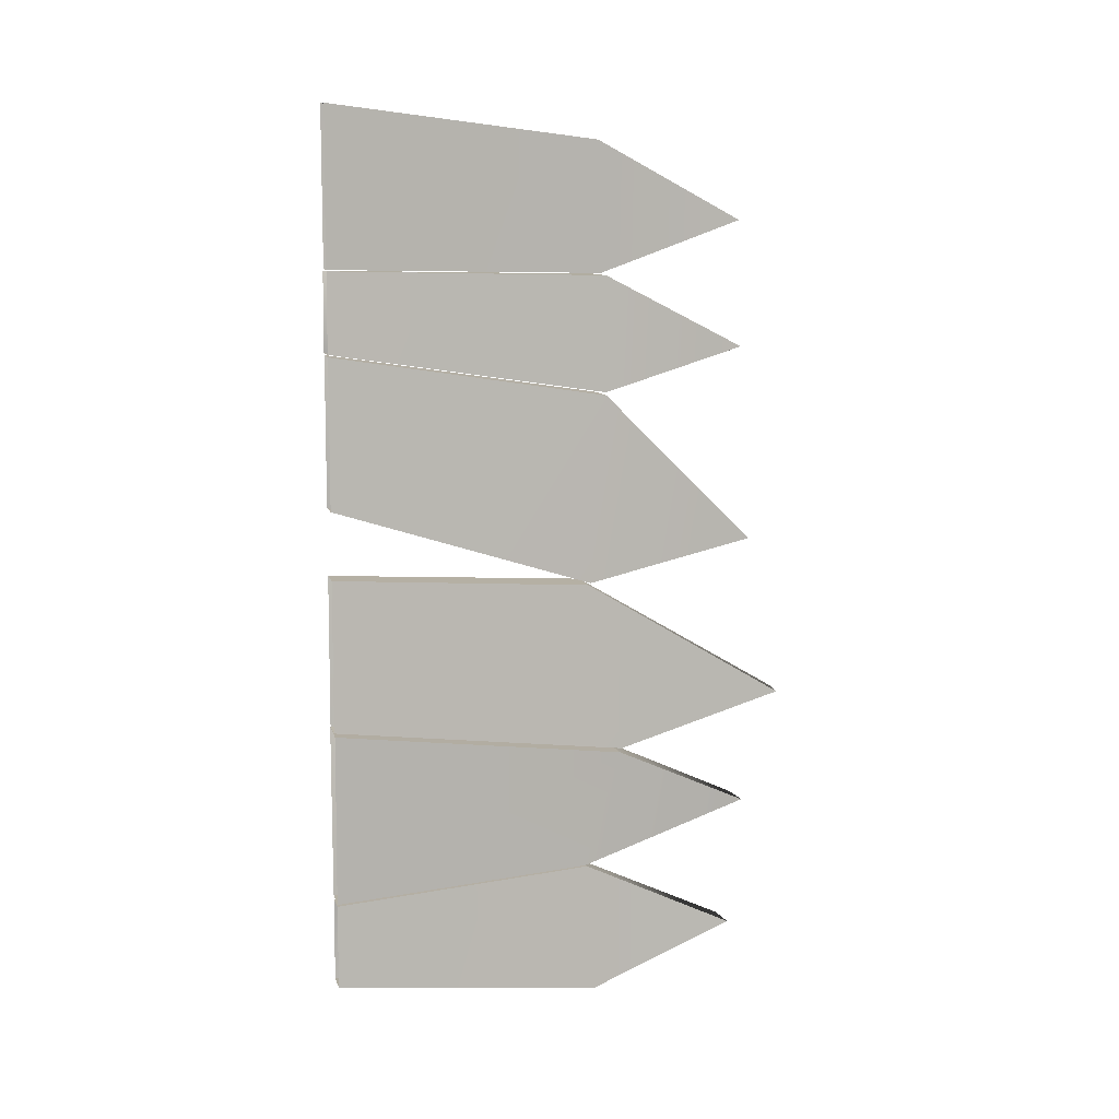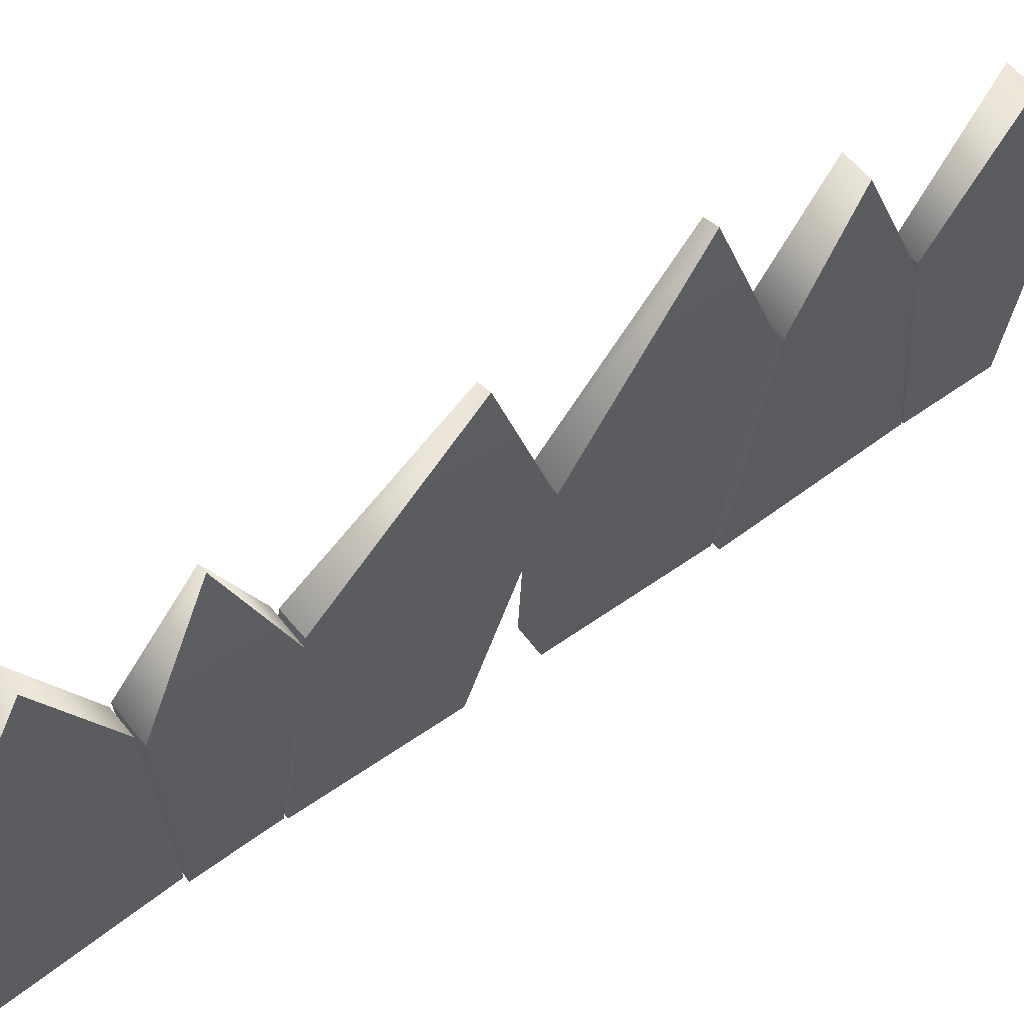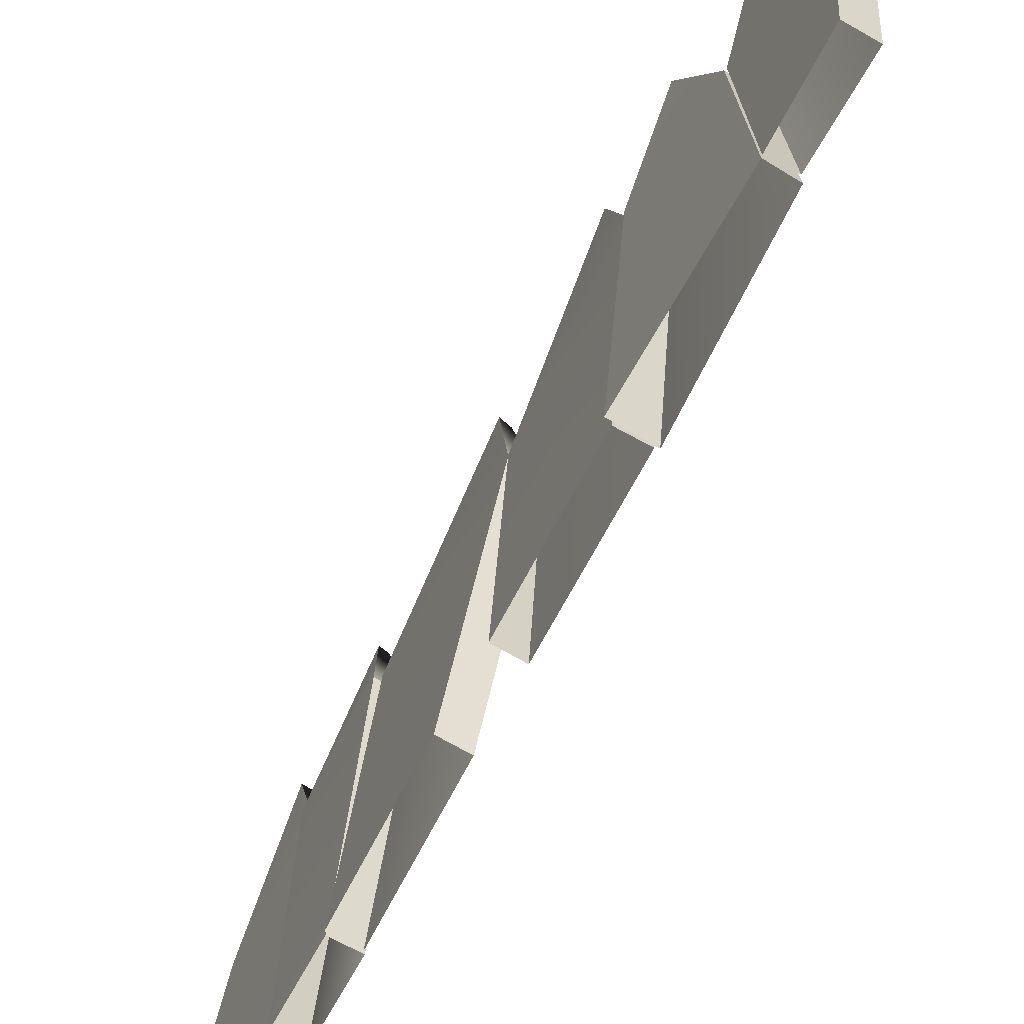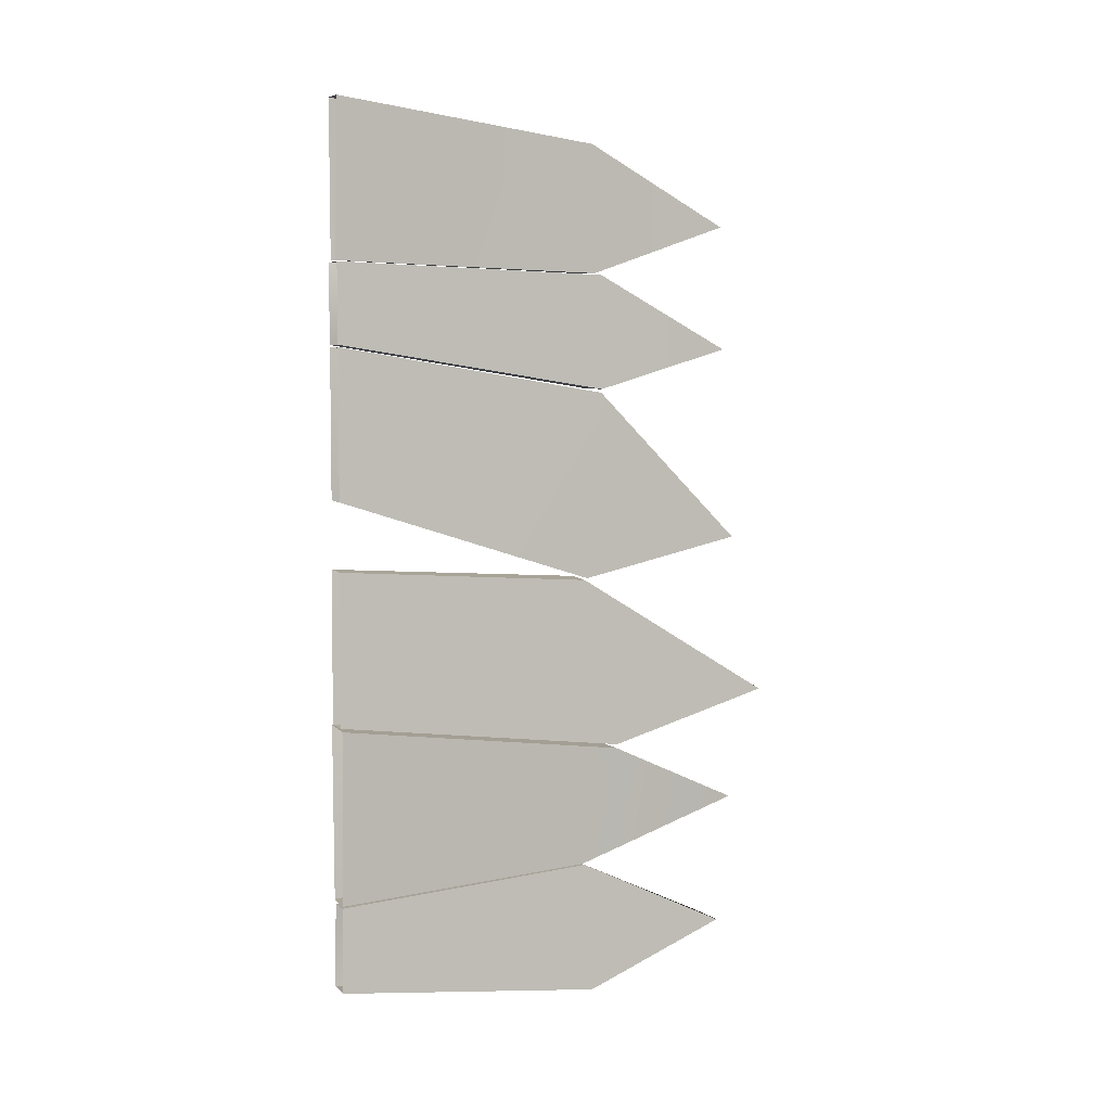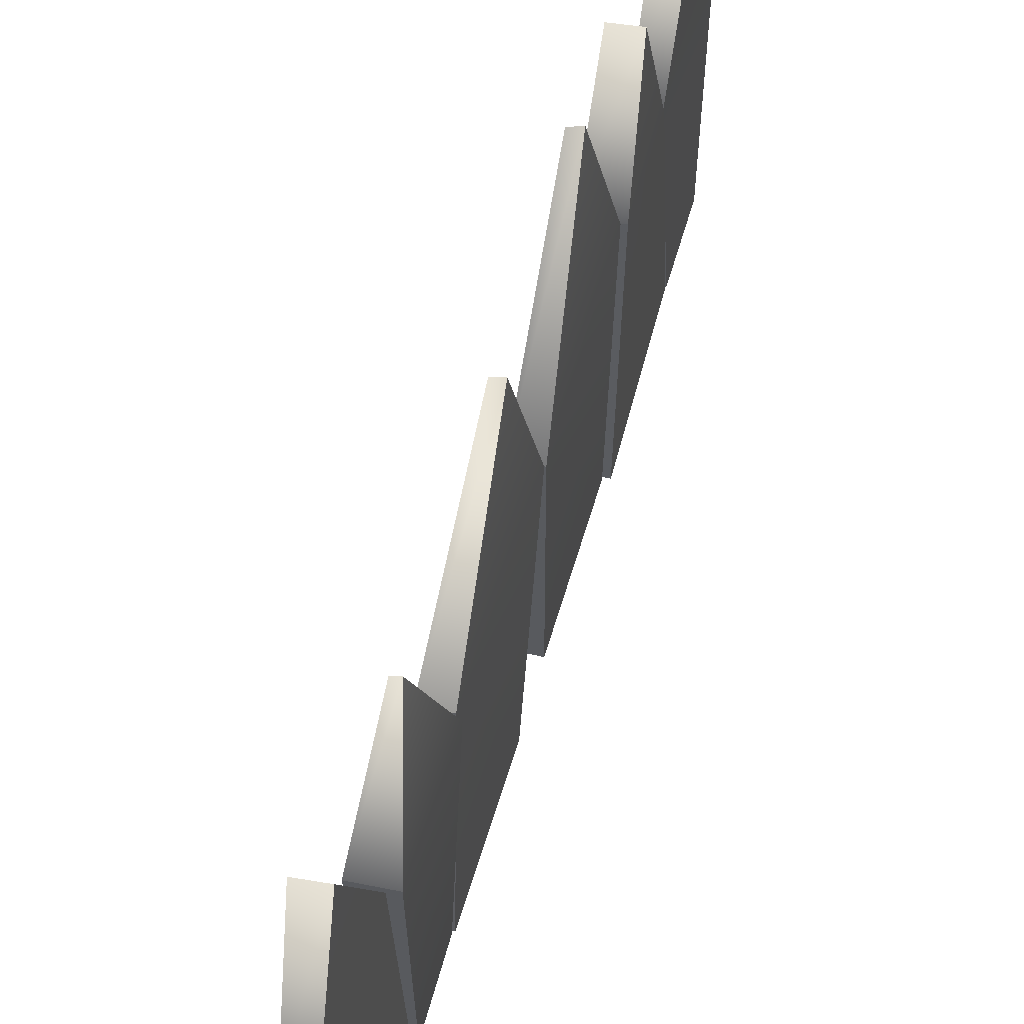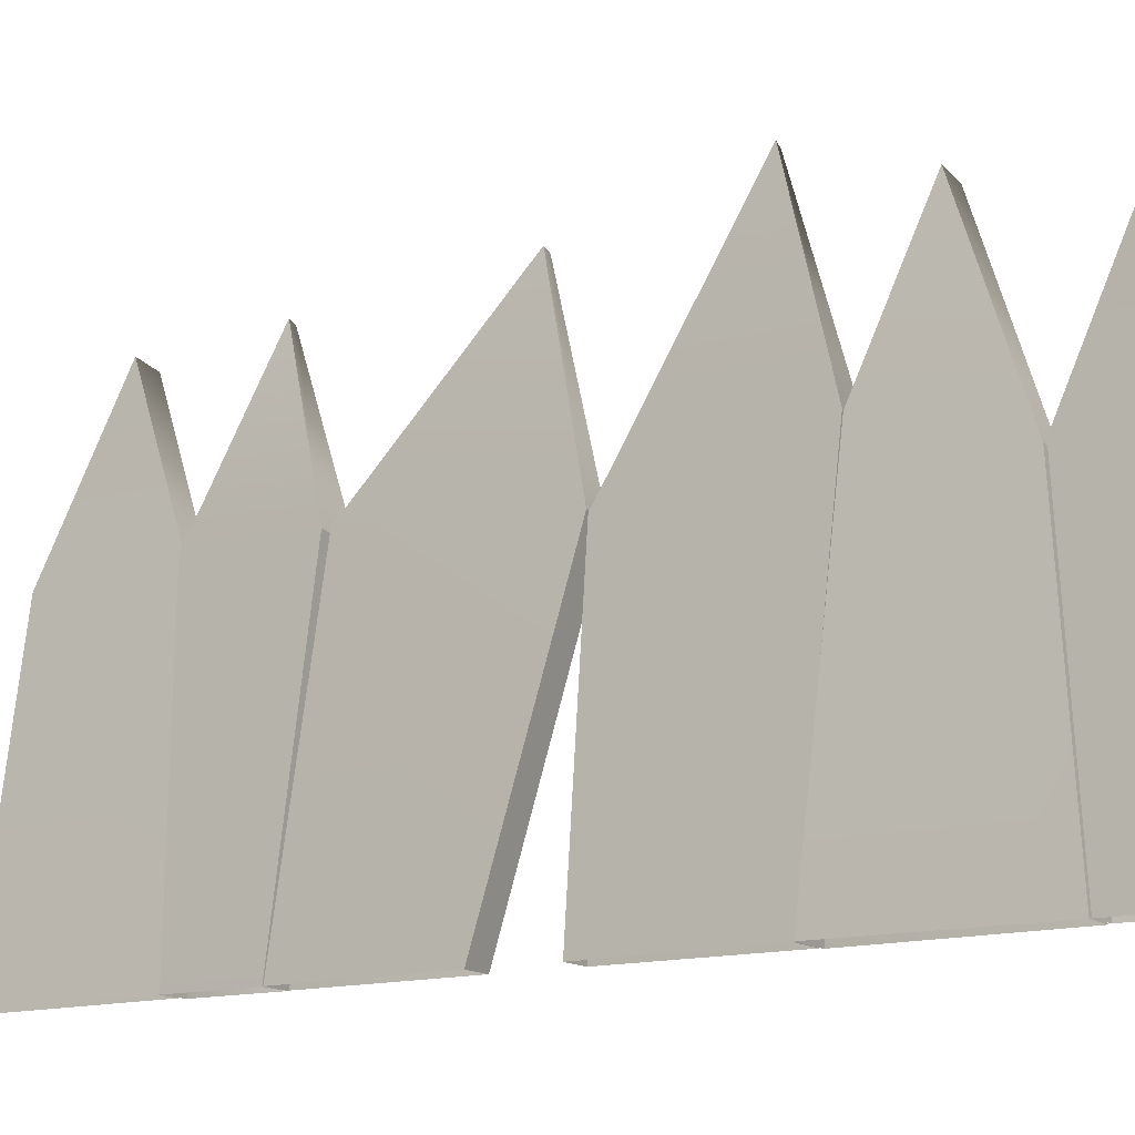
<metadata>
{"format":"obj","ext":"obj","renderer":"f3d","projection":"perspective","resolution":1024,"background":"white","views":[{"elev":7.7,"azim":75.8,"up":"+Z"},{"elev":66.6,"azim":55.0,"up":"+Y"},{"elev":-66.6,"azim":152.3,"up":"+Y"},{"elev":3.0,"azim":67.4,"up":"+Z"},{"elev":62.4,"azim":16.2,"up":"+Y"},{"elev":-13.6,"azim":123.6,"up":"+Y"}]}
</metadata>
<code>
g default
v 1.305 -0.0666 -12.37
v 1.181 -0.0666 -12.37
v 1.274 1.161 -12.49
v 1.15 1.147 -12.49
v 1.262 1.126 -11.9
v 1.149 1.114 -11.9
v 1.303 -0.0666 -11.99
v 1.192 -0.0666 -11.99
v 1.258 1.828 -12.22
v 1.134 1.814 -12.22
v 1.29 -0.0666 -11.18
v 1.162 -0.0666 -11.18
v 1.27 1.291 -11.33
v 1.122 1.284 -11.32
v 1.26 1.128 -10.55
v 1.135 1.119 -10.54
v 1.283 -0.0666 -10.49
v 1.159 -0.0666 -10.48
v 1.202 2.086 -11.11
v 1.148 2.079 -11.1
v 1.301 -0.0666 -11.98
v 1.177 -0.0666 -11.97
v 1.268 1.114 -11.89
v 1.144 1.101 -11.88
v 1.29 1.278 -11.35
v 1.12 1.263 -11.34
v 1.318 -0.0666 -11.2
v 1.148 -0.0666 -11.18
v 1.248 1.897 -11.62
v 1.124 1.884 -11.62
v 1.247 -0.0666 -9.11
v 1.171 -0.0666 -9.102
v 1.21 1.199 -9.118
v 1.087 1.182 -9.11
v 1.21 1.185 -8.519
v 1.098 1.169 -8.512
v 1.277 -0.0666 -8.392
v 1.153 -0.0666 -8.382
v 1.18 1.874 -8.871
v 1.056 1.858 -8.863
v 1.267 -0.0666 -9.481
v 1.143 -0.0666 -9.476
v 1.268 1.211 -9.66
v 1.096 1.196 -9.651
v 1.256 1.211 -9.129
v 1.084 1.197 -9.12
v 1.27 -0.0666 -9.116
v 1.146 -0.0666 -9.111
v 1.178 1.891 -9.457
v 1.141 1.88 -9.453
v 1.287 -0.0666 -10.18
v 1.163 -0.0666 -10.17
v 1.255 1.142 -10.54
v 1.121 1.133 -10.53
v 1.245 1.218 -9.676
v 1.121 1.208 -9.666
v 1.275 -0.0666 -9.491
v 1.151 -0.0666 -9.484
v 1.195 1.936 -10.36
v 1.144 1.929 -10.35
g DoubleSidedFenceSet
f 1 2 4 3
f 9 10 6 5
f 5 6 8 7
f 4 6 10
f 3 4 10 9
f 11 12 14 13
f 19 20 16 15
f 15 16 18 17
f 14 16 20
f 13 14 20 19
f 21 22 24 23
f 29 30 26 25
f 25 26 28 27
f 24 26 30
f 23 24 30 29
f 31 32 34 33
f 39 40 36 35
f 35 36 38 37
f 34 36 40
f 33 34 40 39
f 41 42 44 43
f 49 50 46 45
f 45 46 48 47
f 44 46 50
f 43 44 50 49
f 51 52 54 53
f 59 60 56 55
f 55 56 58 57
f 54 56 60
f 53 54 60 59
f 31 33 35 37
f 33 39 35
f 45 47 41 43
f 55 57 51 53
f 49 45 43
f 59 55 53
f 19 15 13
f 15 17 11 13
f 29 25 23
f 25 27 21 23
f 9 5 3
f 5 7 1 3
f 32 38 36 34
f 42 48 46 44
f 52 58 56 54
f 12 18 16 14
f 22 28 26 24
f 2 8 6 4

</code>
